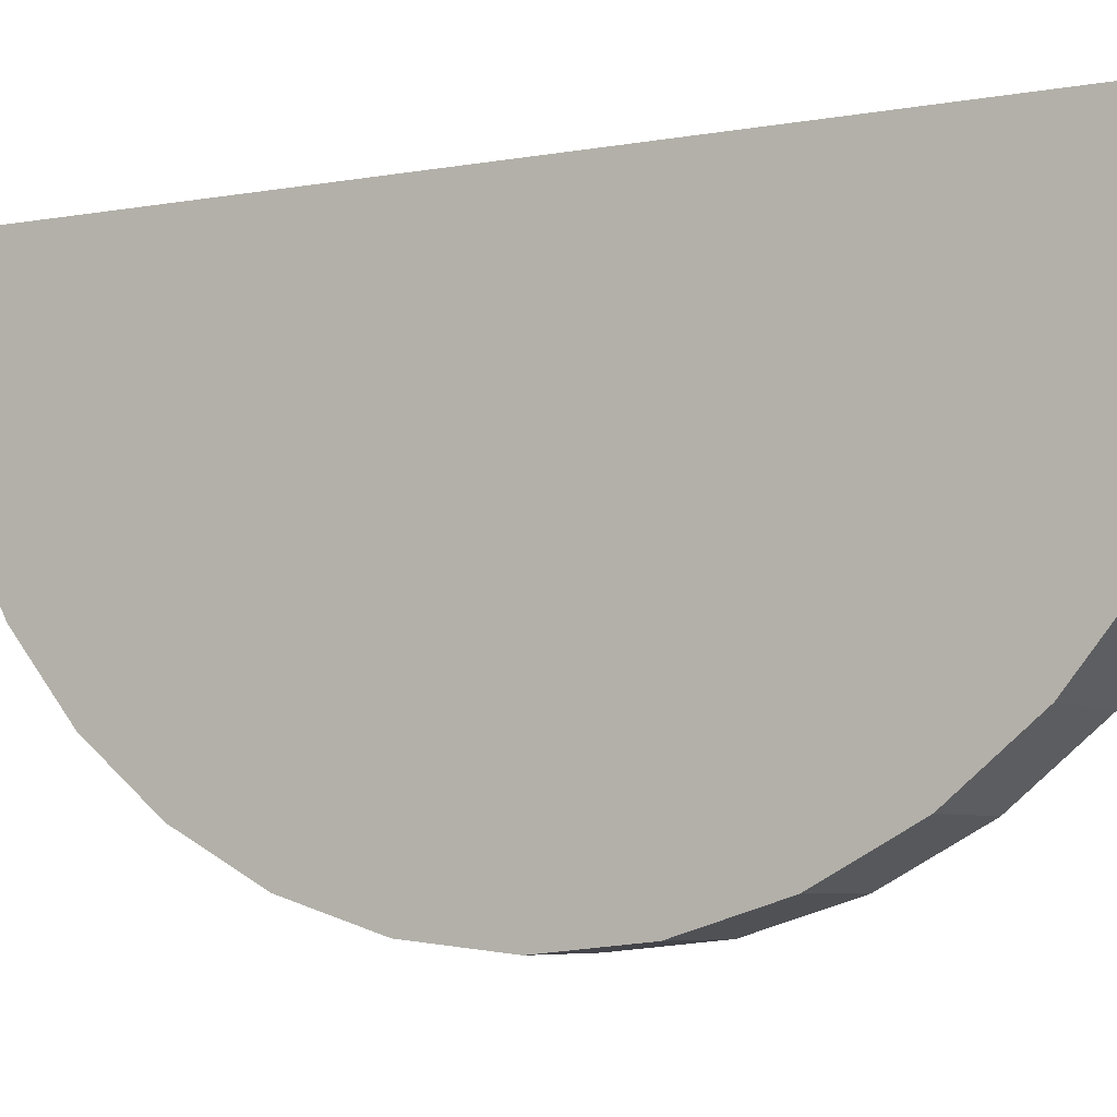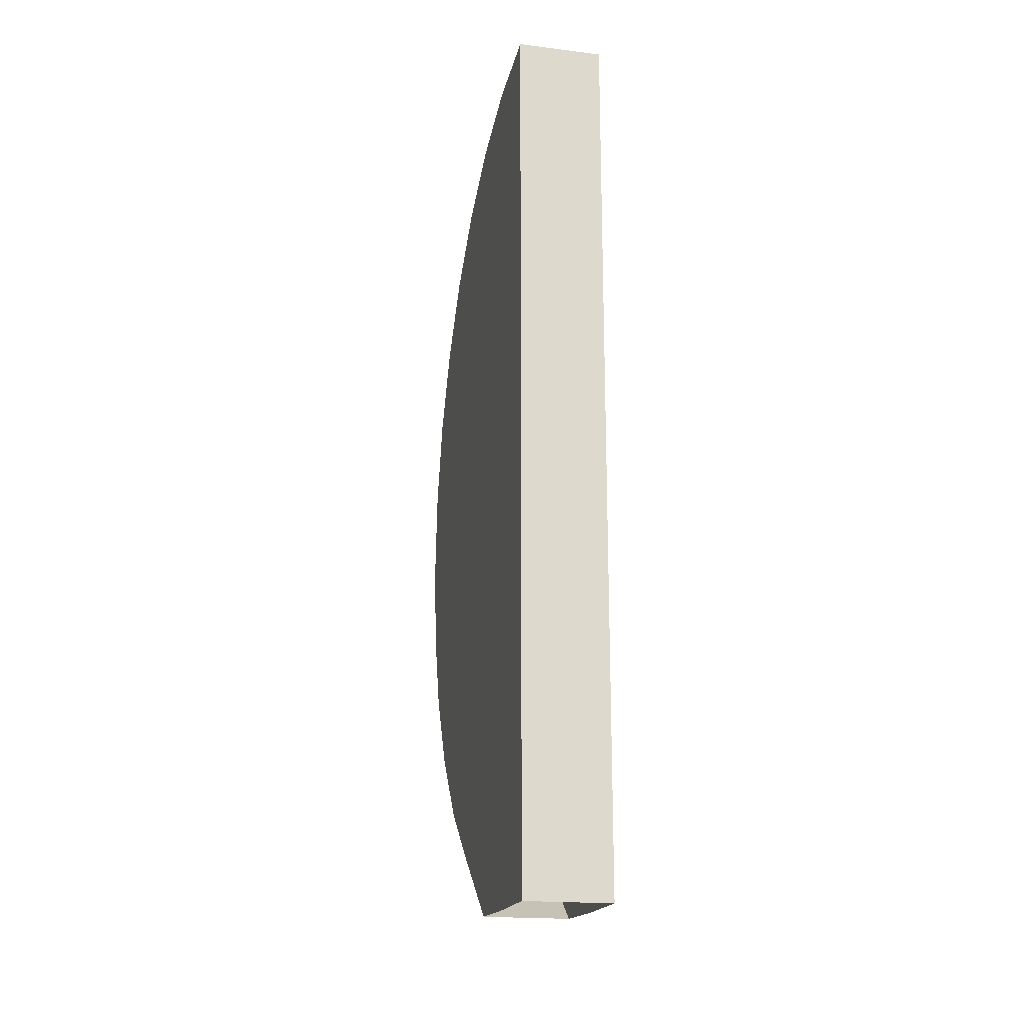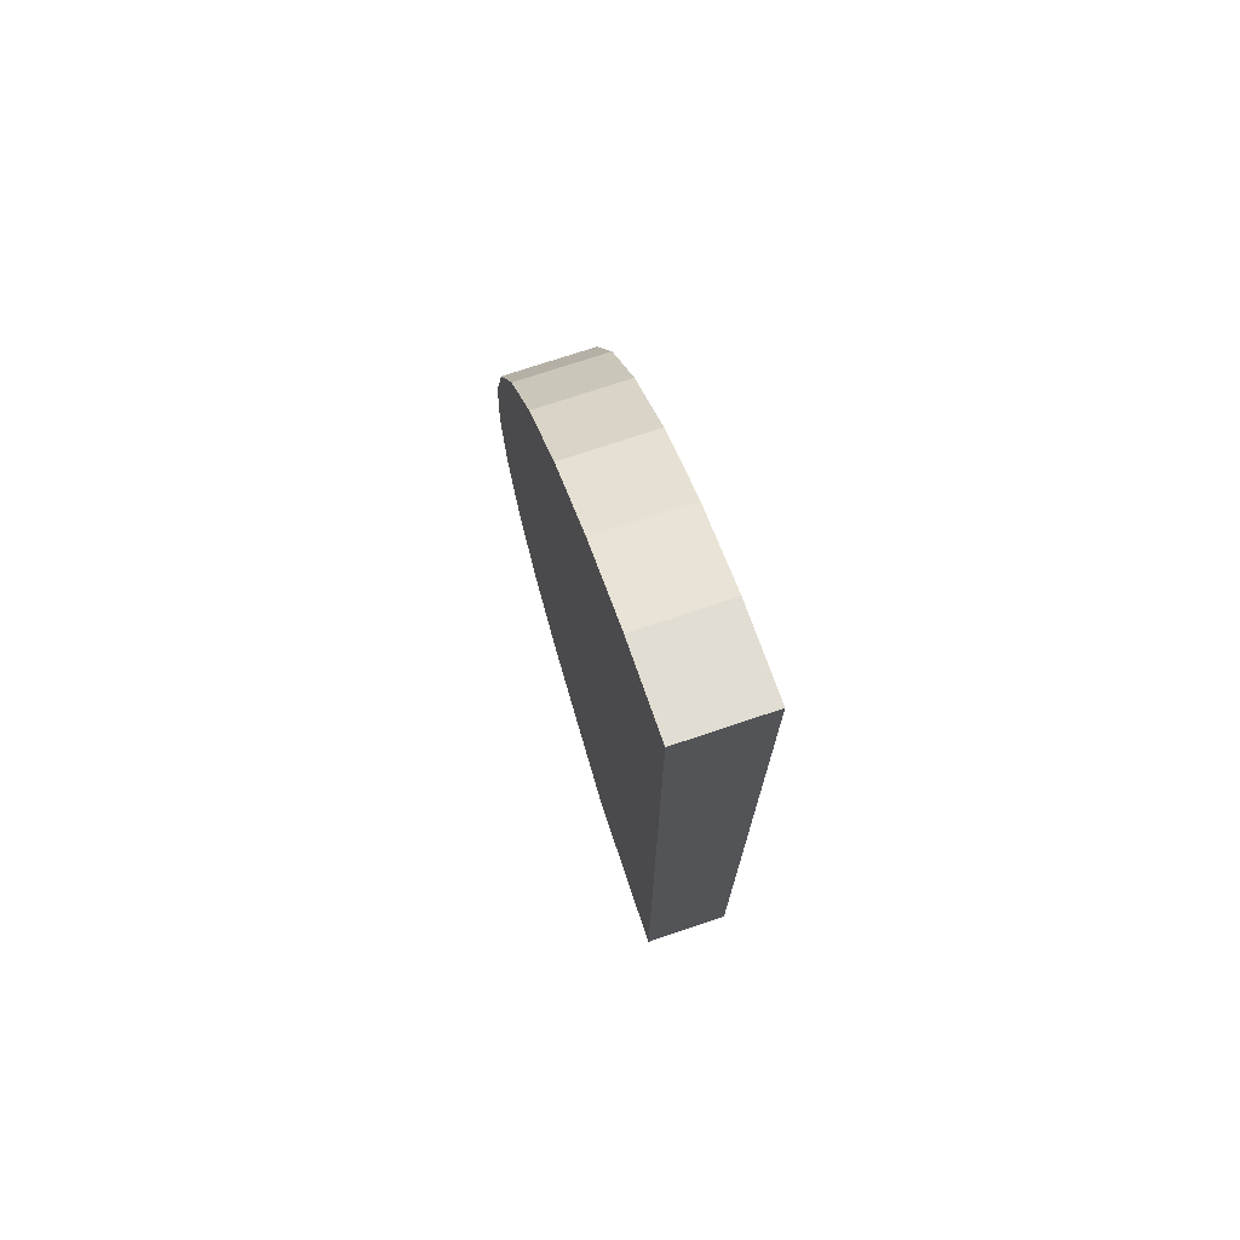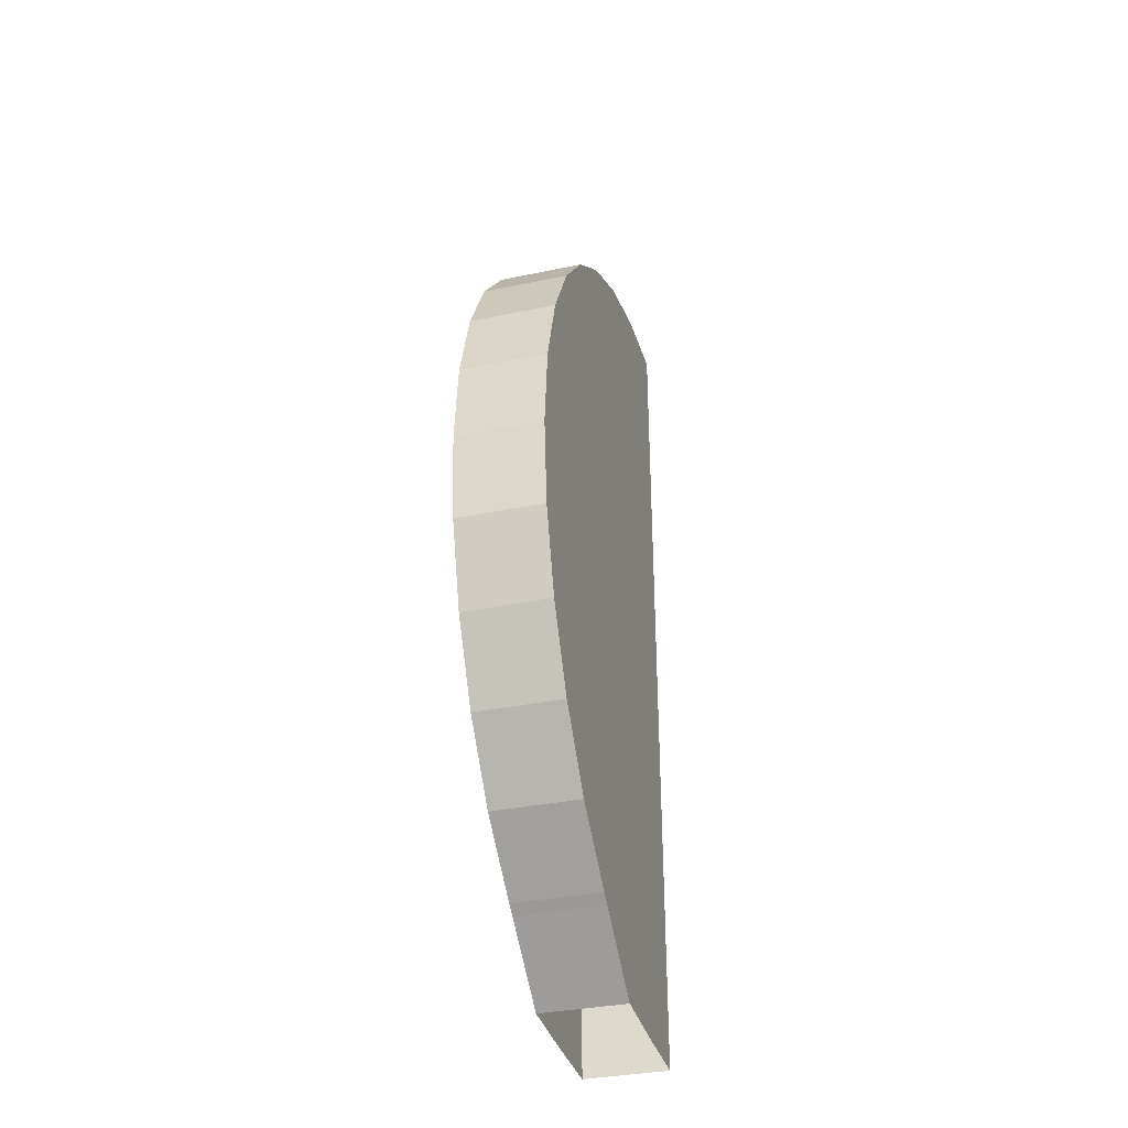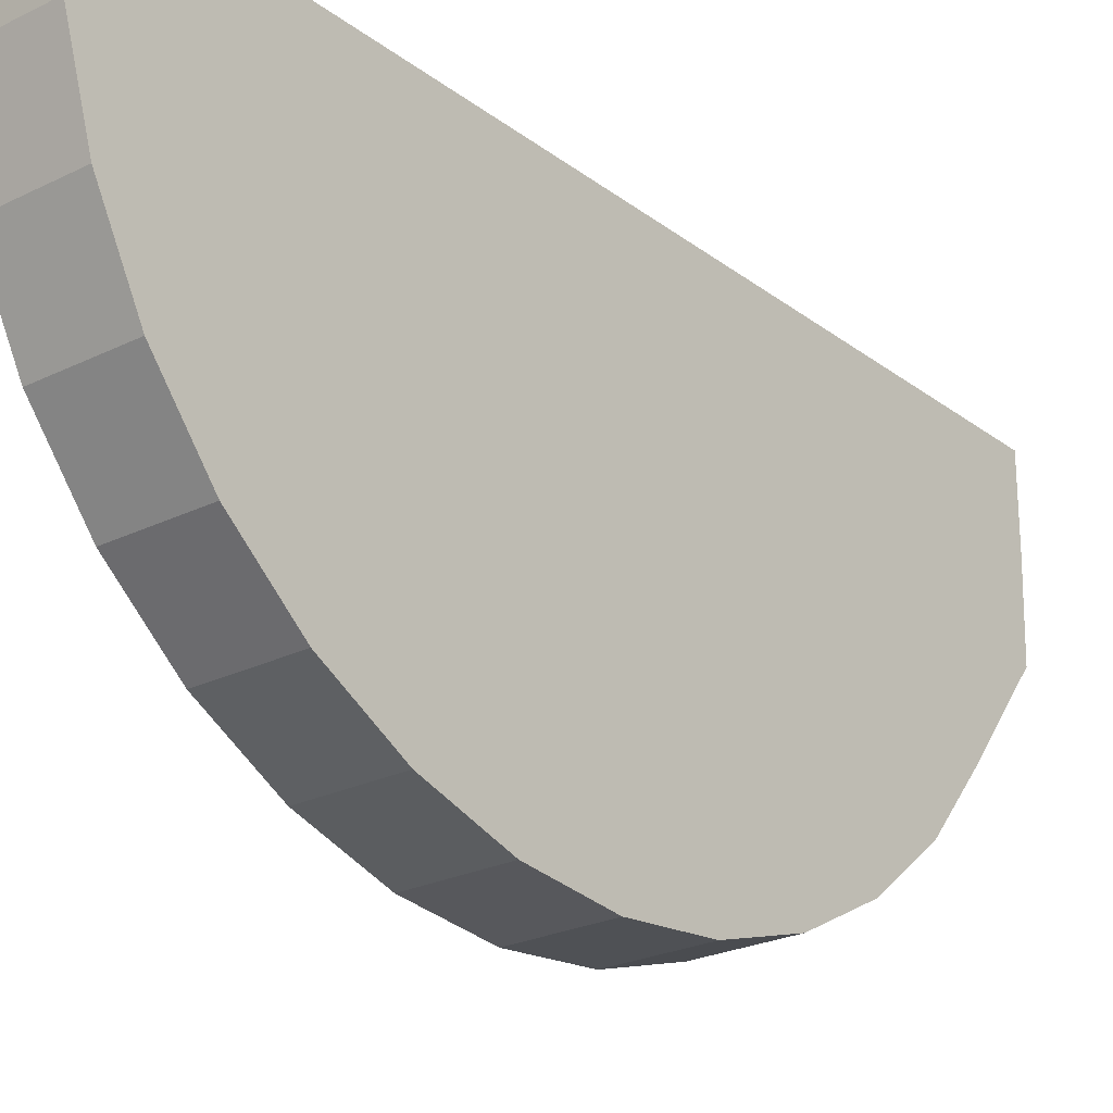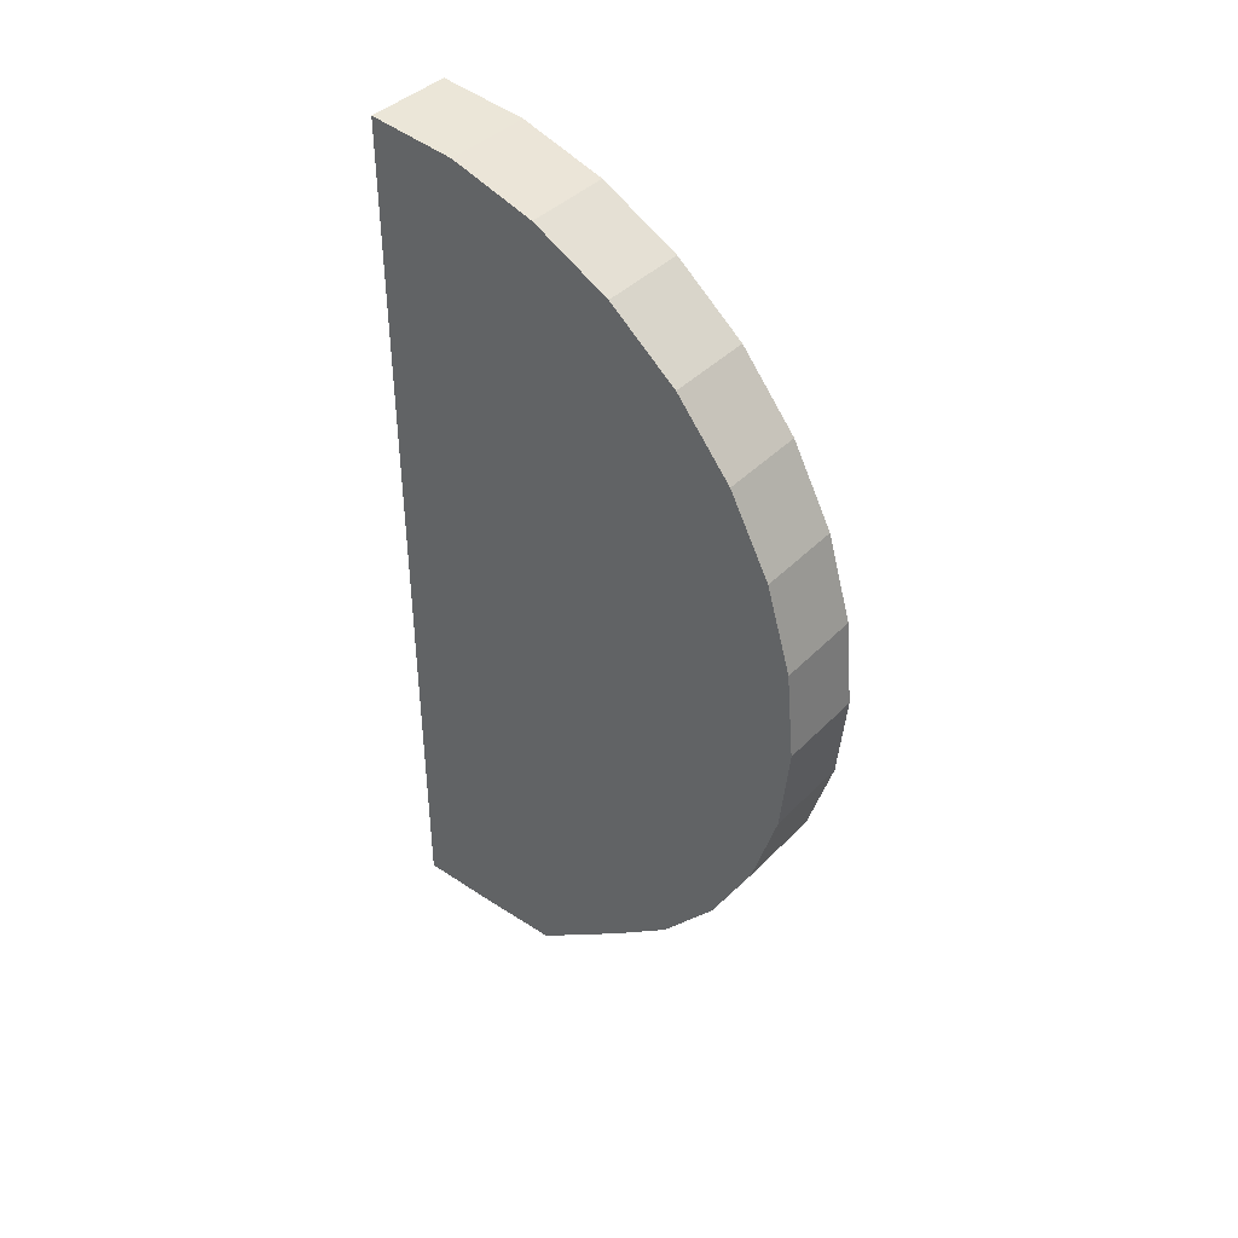
<metadata>
{"format":"obj","ext":"obj","renderer":"f3d","projection":"perspective","resolution":1024,"background":"white","views":[{"elev":-5.5,"azim":-59.0,"up":"+Z"},{"elev":-18.8,"azim":-13.1,"up":"+Y"},{"elev":73.0,"azim":-18.6,"up":"+Y"},{"elev":-35.5,"azim":-164.7,"up":"+Y"},{"elev":-24.4,"azim":-140.9,"up":"+Z"},{"elev":40.7,"azim":129.3,"up":"+Y"}]}
</metadata>
<code>
g default
v -1.569 -1.49 0.7504
v -1.22 2.117 0.7504
v -1.22 1.962 0.7504
v -1.22 0.3012 -1.065
v -1.569 -1.49 0.433
v -1.22 -0.05309 -1.031
v -1.569 -1.481 0.0974
v -1.22 -0.3937 -0.9273
v -1.569 1.715 0.7504
v -1.22 -0.7077 -0.7595
v -1.569 1.468 0.7504
v -1.22 -0.9829 -0.5336
v -1.569 1.221 0.7504
v -1.22 -1.209 -0.2585
v -1.569 0.9736 0.7504
v -1.22 2.082 0.3961
v -1.569 0.7266 0.7504
v -1.22 1.979 0.05549
v -1.569 0.4796 0.7504
v -1.22 1.811 -0.2585
v -1.569 0.2326 0.7504
v -1.22 1.585 -0.5336
v -1.569 -0.01439 0.7504
v -1.22 1.31 -0.7595
v -1.569 -0.2614 0.7504
v -1.22 0.9961 -0.9273
v -1.569 -0.5084 0.7504
v -1.22 0.6554 -1.031
v -1.569 -0.7554 0.7504
v -1.22 0.2182 -0.2914
v -1.569 -1.002 0.7504
v -1.22 -0.02641 -0.2476
v -1.569 1.441 0.04906
v -1.22 -0.271 -0.1761
v -1.569 1.686 0.2028
v -1.22 -0.5156 -0.07724
v -1.569 -1.249 0.7504
v -1.22 -0.7602 0.04906
v -1.569 -1.249 0.433
v -1.22 -1.005 0.2028
v -1.569 -1.24 -0.2154
v -1.569 0.4628 -0.2914
v -1.22 1.93 0.433
v -1.569 0.7074 -0.2476
v -1.569 0.952 -0.1761
v -1.22 1.197 -0.07724
v -1.569 1.197 -0.07724
v -1.22 0.952 -0.1761
v -1.569 1.93 0.433
v -1.22 0.7074 -0.2476
v -1.569 -1.005 0.2028
v -1.22 0.4628 -0.2914
v -1.569 -0.7602 0.04906
v -1.569 -0.5156 -0.07724
v -1.22 -1.24 -0.2154
v -1.22 -1.249 0.433
v -1.569 -0.271 -0.1761
v -1.569 -0.02641 -0.2476
v -1.22 -1.249 0.7504
v -1.22 1.686 0.2028
v -1.22 1.441 0.04906
v -1.22 -1.002 0.7504
v -1.22 -0.7554 0.7504
v -1.22 -0.5084 0.7504
v -1.22 -0.2614 0.7504
v -1.22 -0.01439 0.7504
v -1.22 0.2326 0.7504
v -1.22 0.4796 0.7504
v -1.22 0.7266 0.7504
v -1.22 0.9736 0.7504
v -1.22 1.221 0.7504
v -1.22 1.468 0.7504
v -1.22 1.715 0.7504
v -1.569 0.2182 -0.2914
v -1.569 0.6554 -1.031
v -1.569 0.9961 -0.9273
v -1.569 1.31 -0.7595
v -1.569 1.585 -0.5336
v -1.569 1.811 -0.2585
v -1.569 1.979 0.05549
v -1.569 2.082 0.3961
v -1.569 -1.209 -0.2585
v -1.569 -0.9829 -0.5336
v -1.569 -0.7077 -0.7595
v -1.569 -0.3937 -0.9273
v -1.569 -0.05309 -1.031
v -1.569 0.3012 -1.065
v -1.22 -1.481 0.0974
v -1.22 -1.49 0.433
v -1.569 1.962 0.7504
v -1.569 2.117 0.7504
v -1.22 -1.49 0.7504
g DoorR2
f 70 69 50 48
f 71 70 48 46
f 72 71 46 61
f 73 72 61 60
f 3 73 60 43
f 37 39 5 1
f 39 41 7 5
f 29 53 51 31
f 27 54 53 29
f 25 57 54 27
f 23 58 57 25
f 18 60 61 20
f 10 36 38 12
f 21 74 58 23
f 19 42 74 21
f 20 61 46 22
f 12 38 40 14
f 17 44 42 19
f 22 46 48 24
f 24 48 50 26
f 26 50 52 28
f 28 52 30 4
f 51 82 41 39
f 4 30 32 6
f 31 51 39 37
f 2 3 43 16
f 6 32 34 8
f 16 43 60 18
f 8 34 36 10
f 62 59 56 40
f 40 56 55 14
f 69 68 52 50
f 68 67 30 52
f 67 66 32 30
f 66 65 34 32
f 65 64 36 34
f 64 63 38 36
f 63 62 40 38
f 85 84 54 57
f 81 80 35 49
f 56 89 88 55
f 59 92 89 56
f 86 85 57 58
f 91 81 49 90
f 87 86 58 74
f 55 88 7 41
f 75 87 74 42
f 76 75 42 44
f 77 76 44 45
f 78 77 45 47
f 14 55 41 82
f 83 82 51 53
f 79 78 47 33
f 84 83 53 54
f 80 79 33 35
f 90 49 35 9
f 9 35 33 11
f 11 33 47 13
f 13 47 45 15
f 15 45 44 17
f 12 14 82 83
f 10 12 83 84
f 8 10 84 85
f 6 8 85 86
f 4 6 86 87
f 28 4 87 75
f 26 28 75 76
f 24 26 76 77
f 22 24 77 78
f 20 22 78 79
f 18 20 79 80
f 16 18 80 81
f 2 16 81 91
f 1 92 59 37
f 62 31 37 59
f 63 29 31 62
f 64 27 29 63
f 65 25 27 64
f 66 23 25 65
f 67 21 23 66
f 68 19 21 67
f 69 17 19 68
f 70 15 17 69
f 71 13 15 70
f 72 11 13 71
f 73 9 11 72
f 90 9 73 3
f 2 91 90 3

</code>
